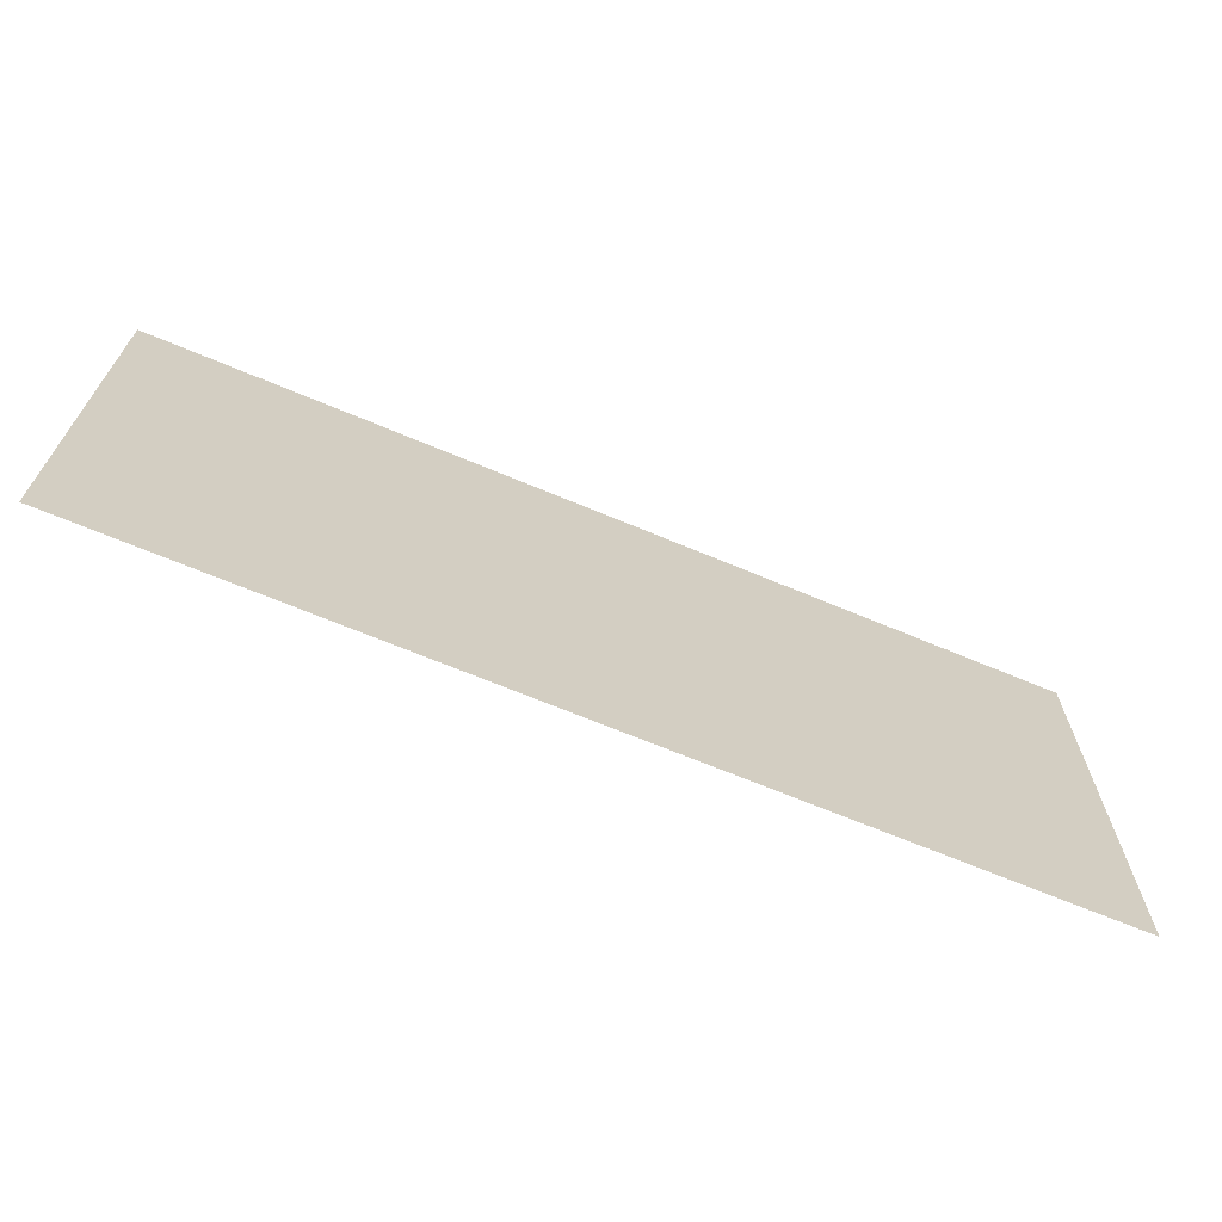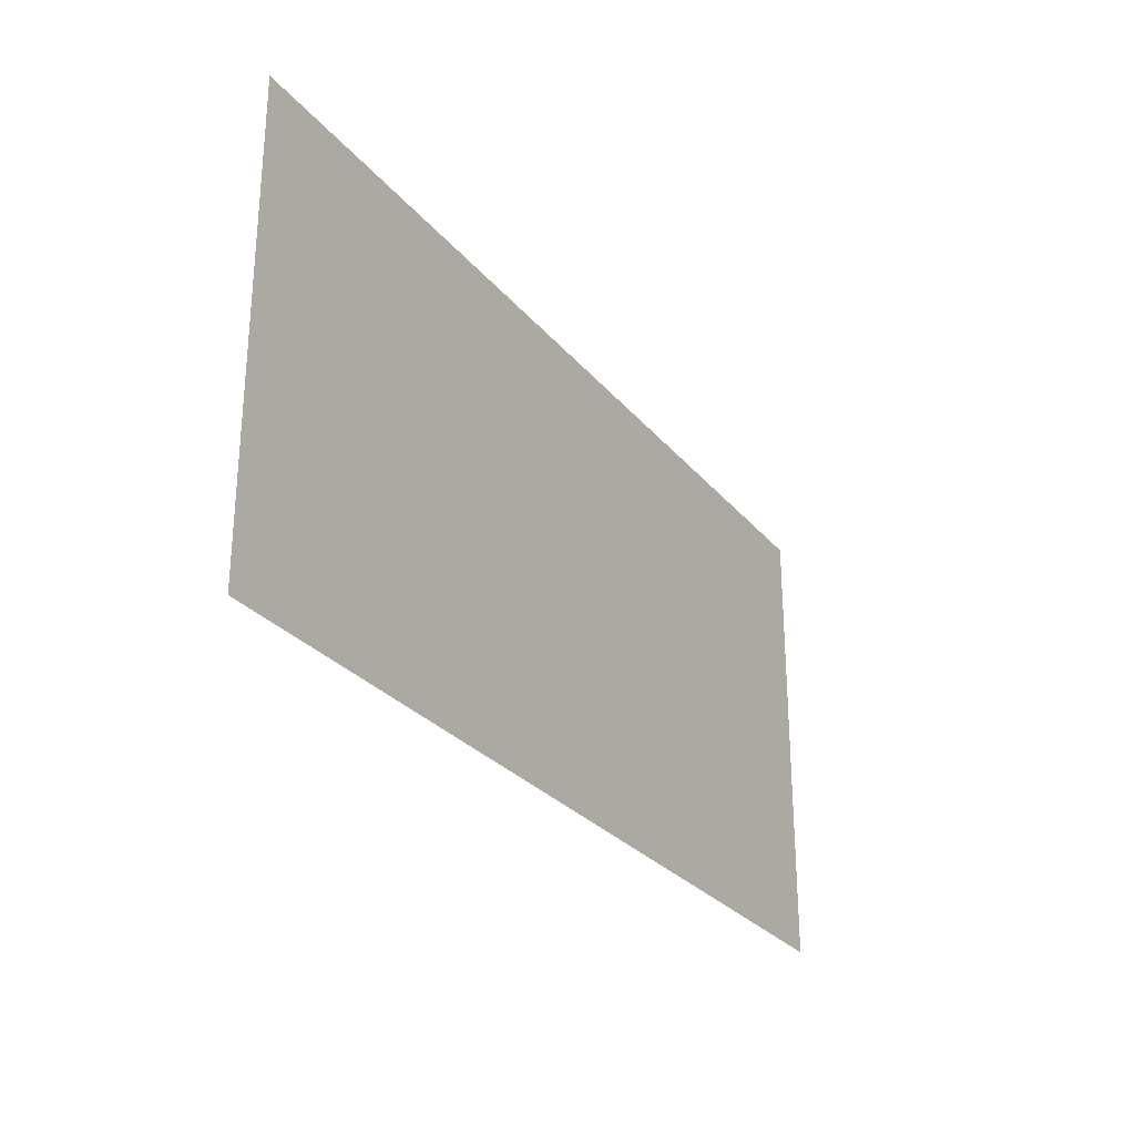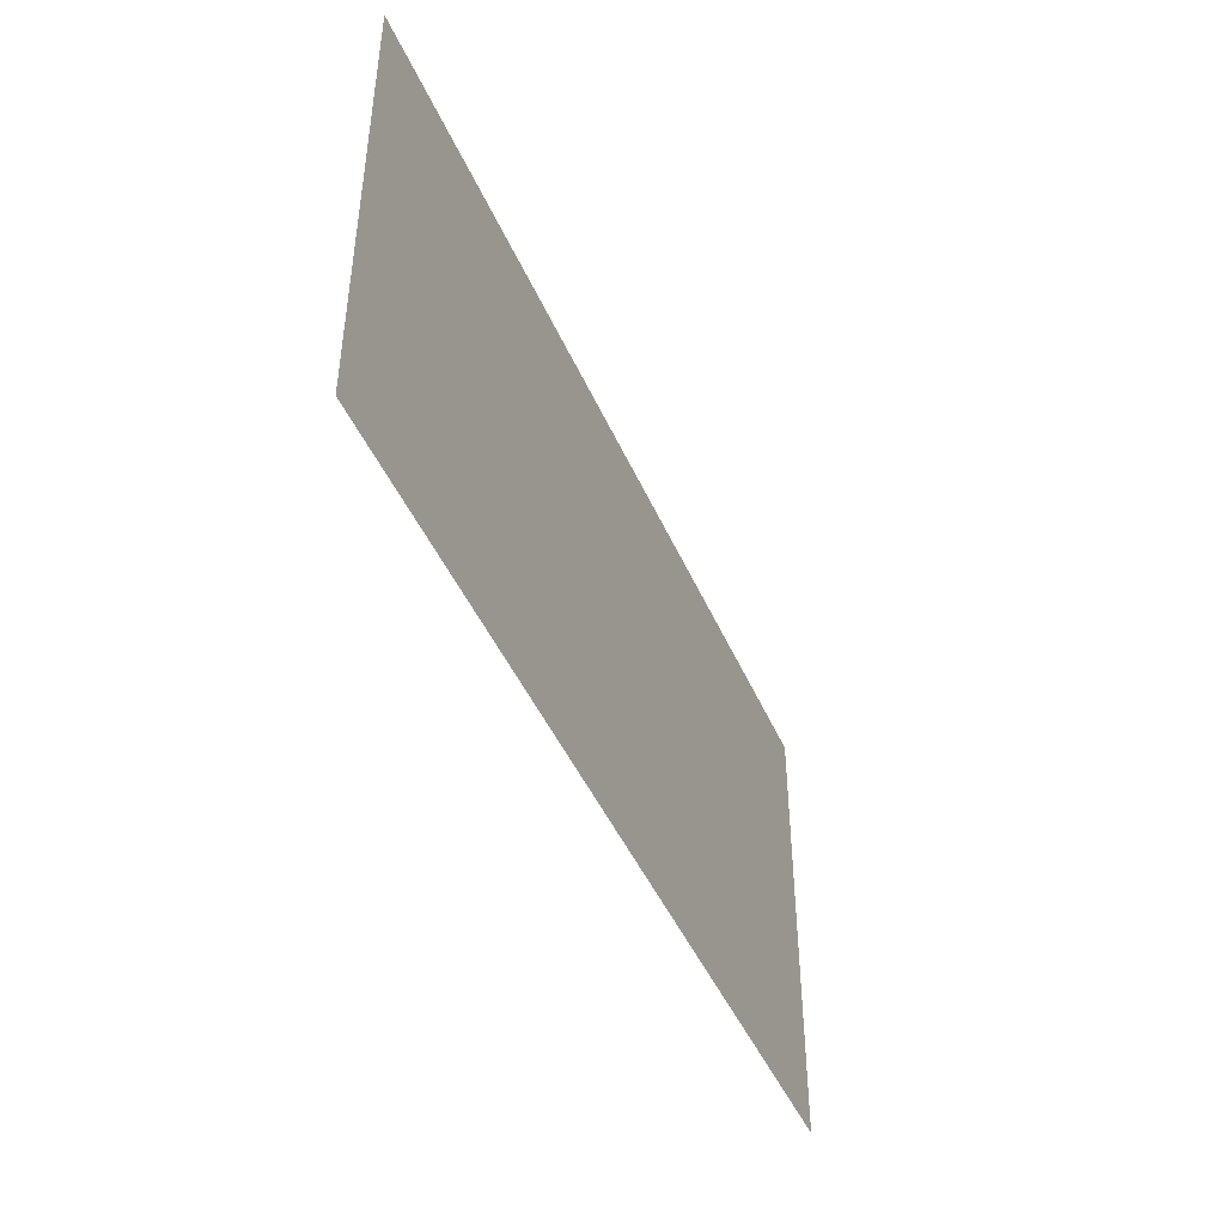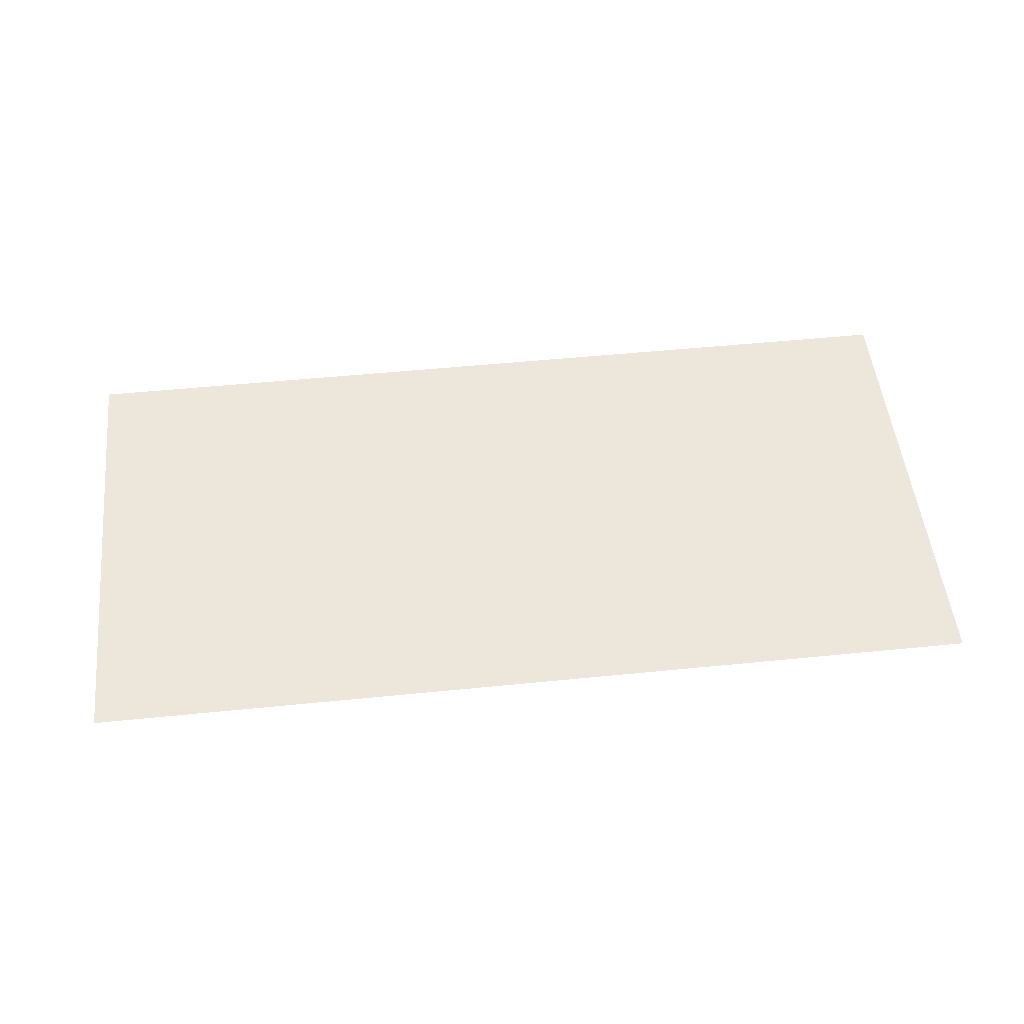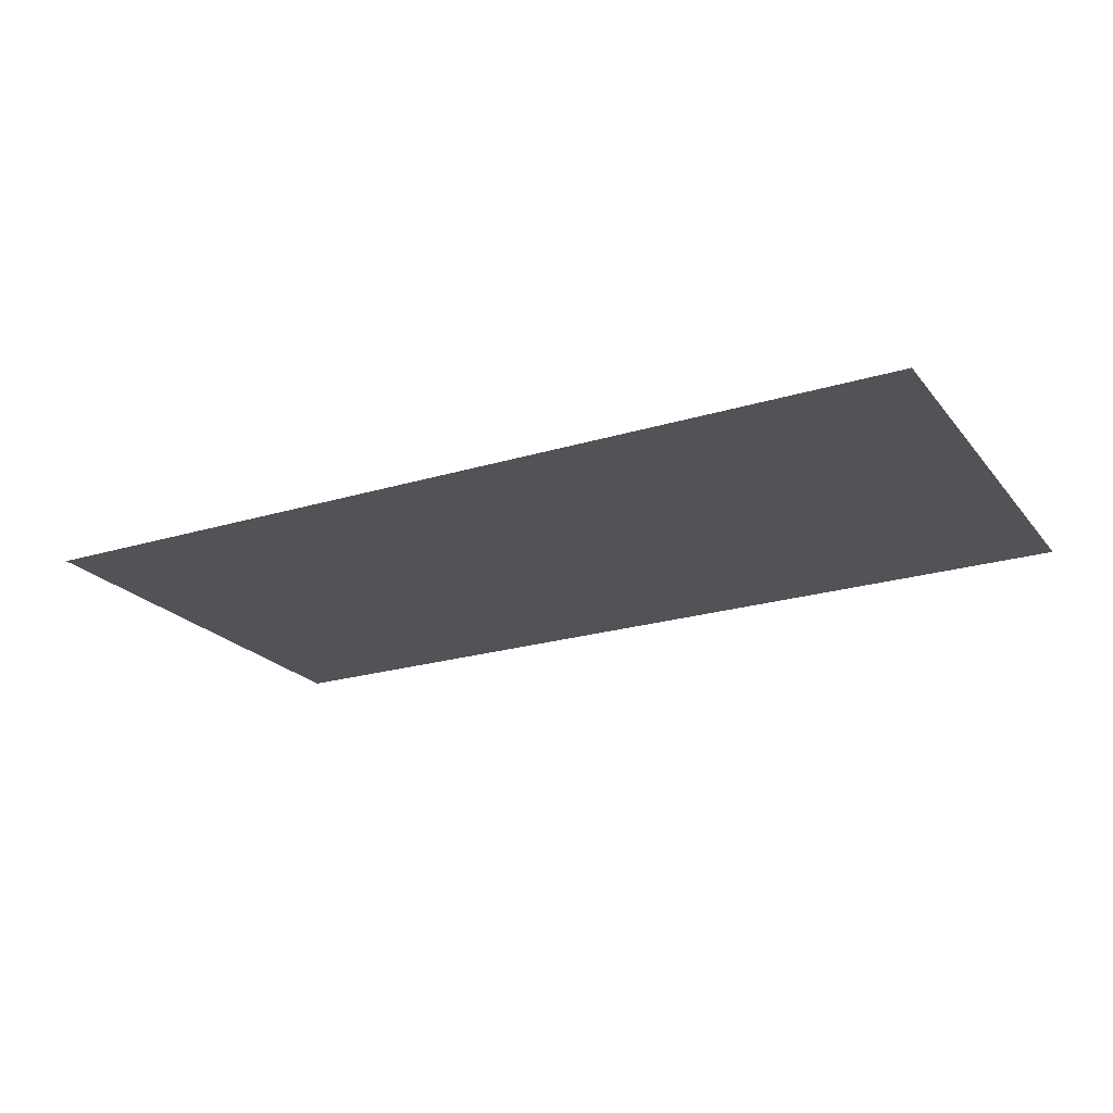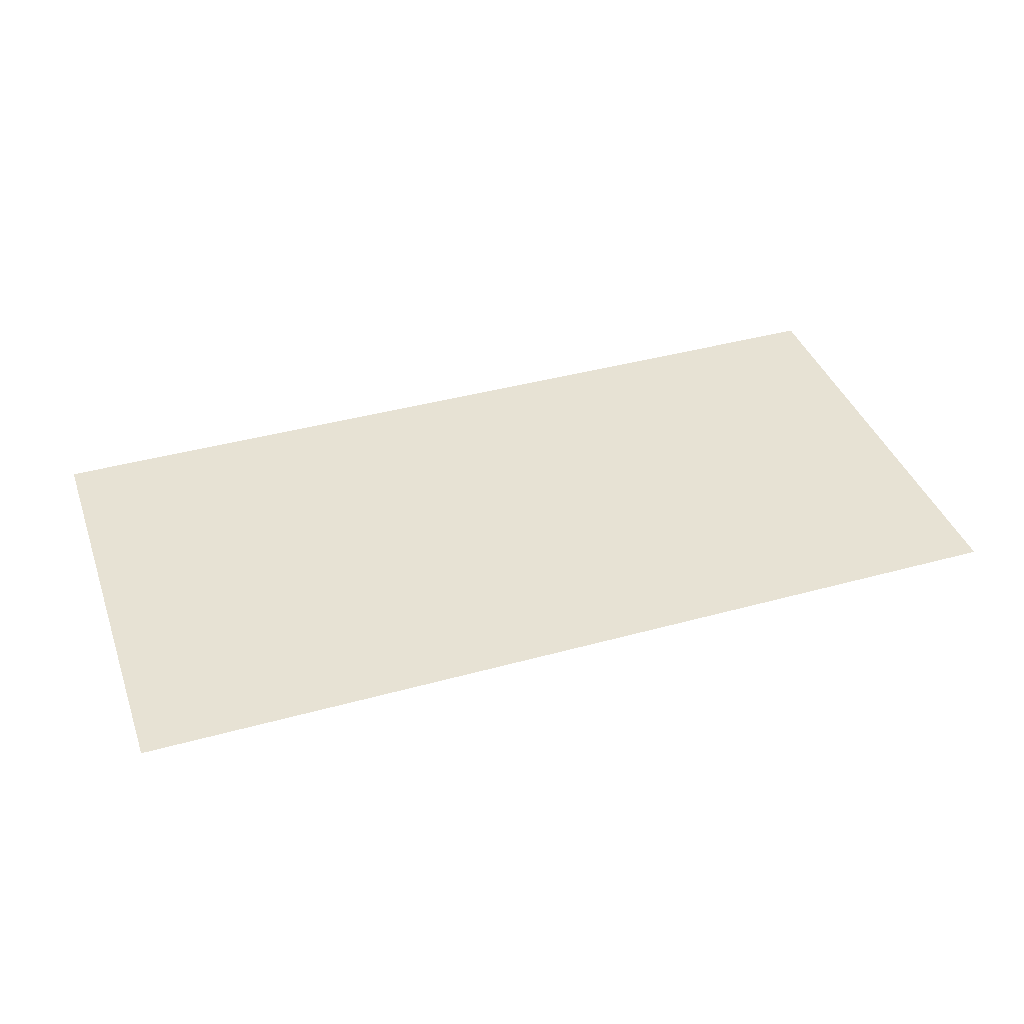
<metadata>
{"format":"obj","ext":"obj","renderer":"f3d","projection":"perspective","resolution":1024,"background":"white","views":[{"elev":-67.8,"azim":-22.8,"up":"+Y"},{"elev":-27.8,"azim":-59.3,"up":"+Y"},{"elev":-45.1,"azim":-67.4,"up":"+Y"},{"elev":51.7,"azim":-6.2,"up":"+Z"},{"elev":-22.2,"azim":-152.0,"up":"+Z"},{"elev":39.8,"azim":161.1,"up":"+Z"}]}
</metadata>
<code>
v -112 -16 0
v -128 -16 0
v -128 0 0
v -112 0 0
v -128 -16 0
v -144 -16 0
v -144 0 0
v -128 0 0
g lab7_mesh_0010
f 1 2 3 4
f 5 6 7 8

</code>
